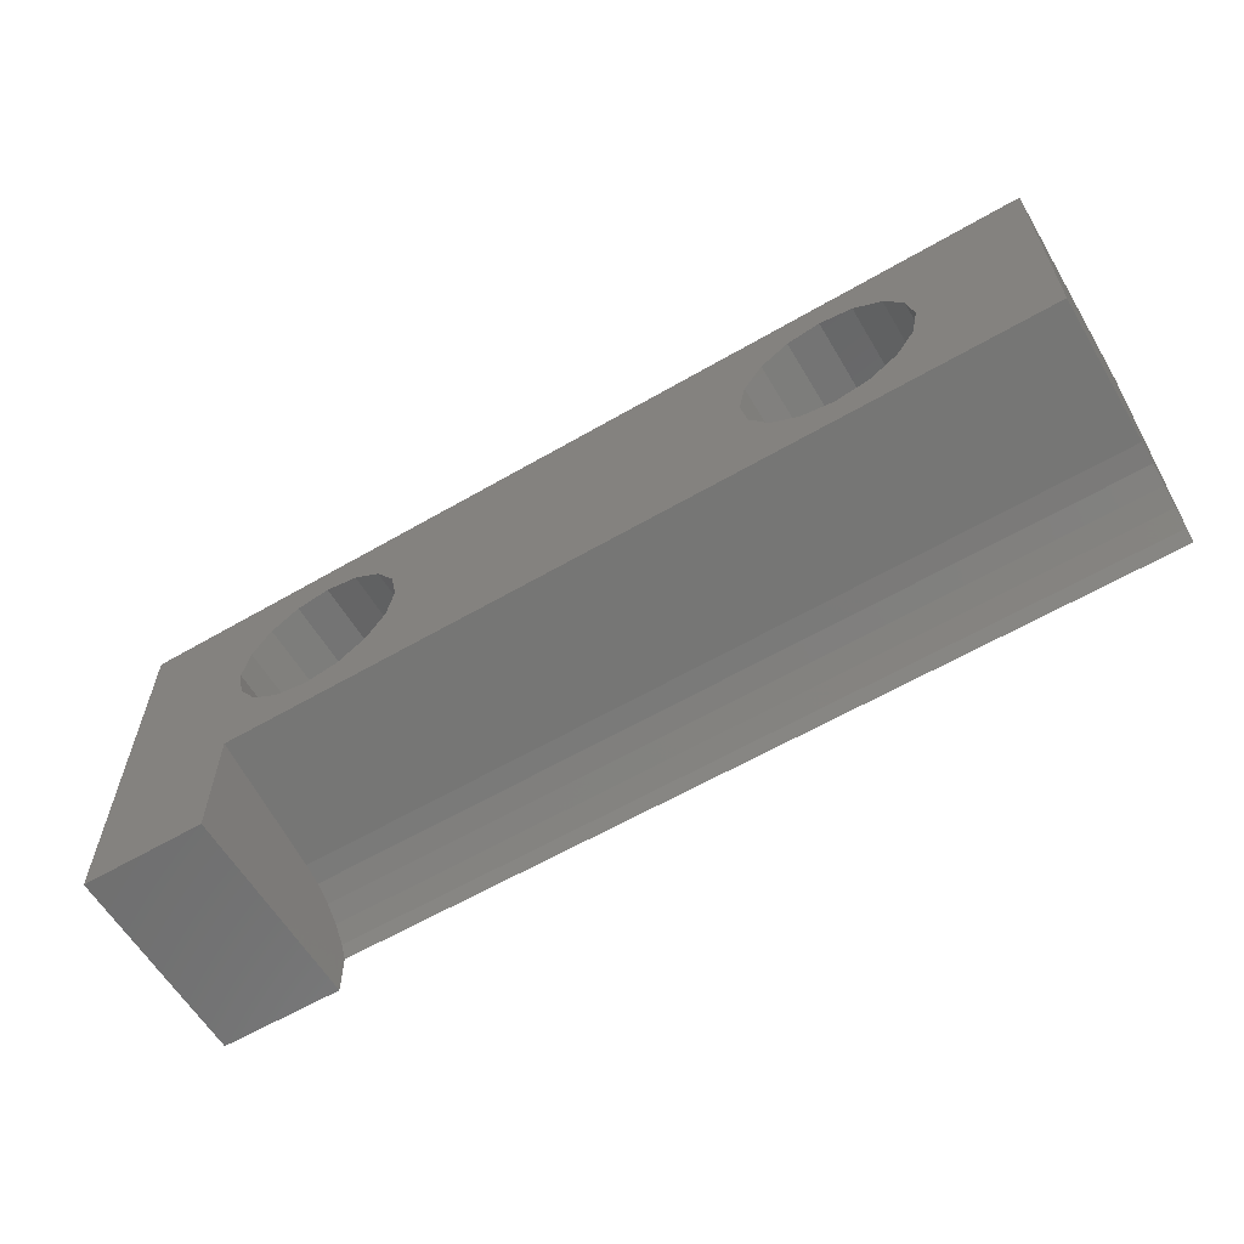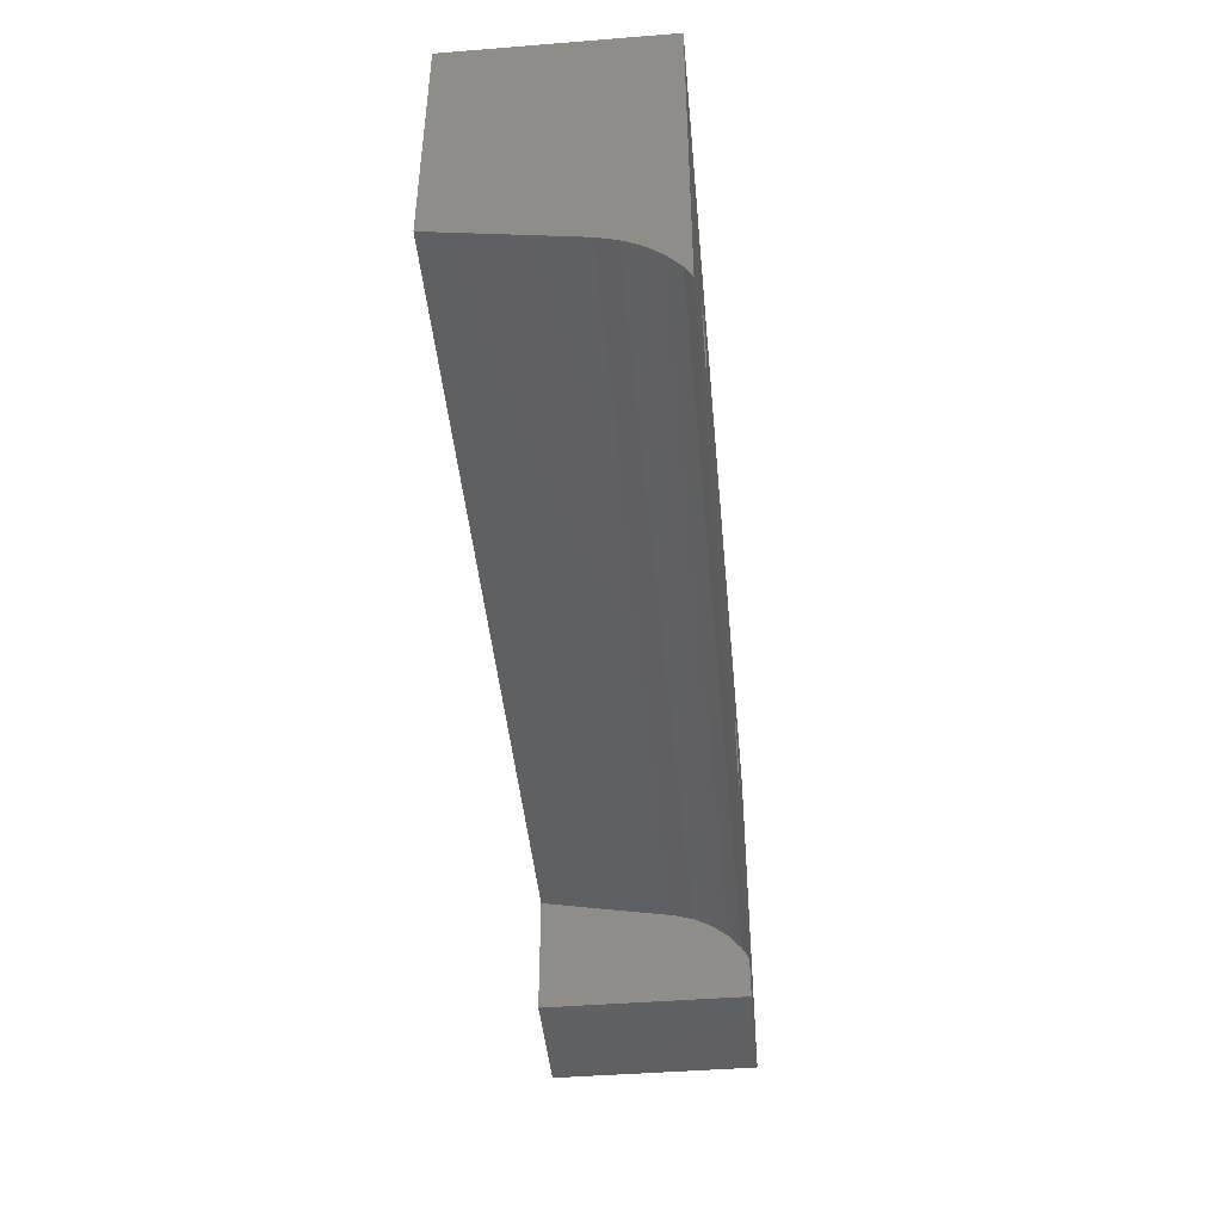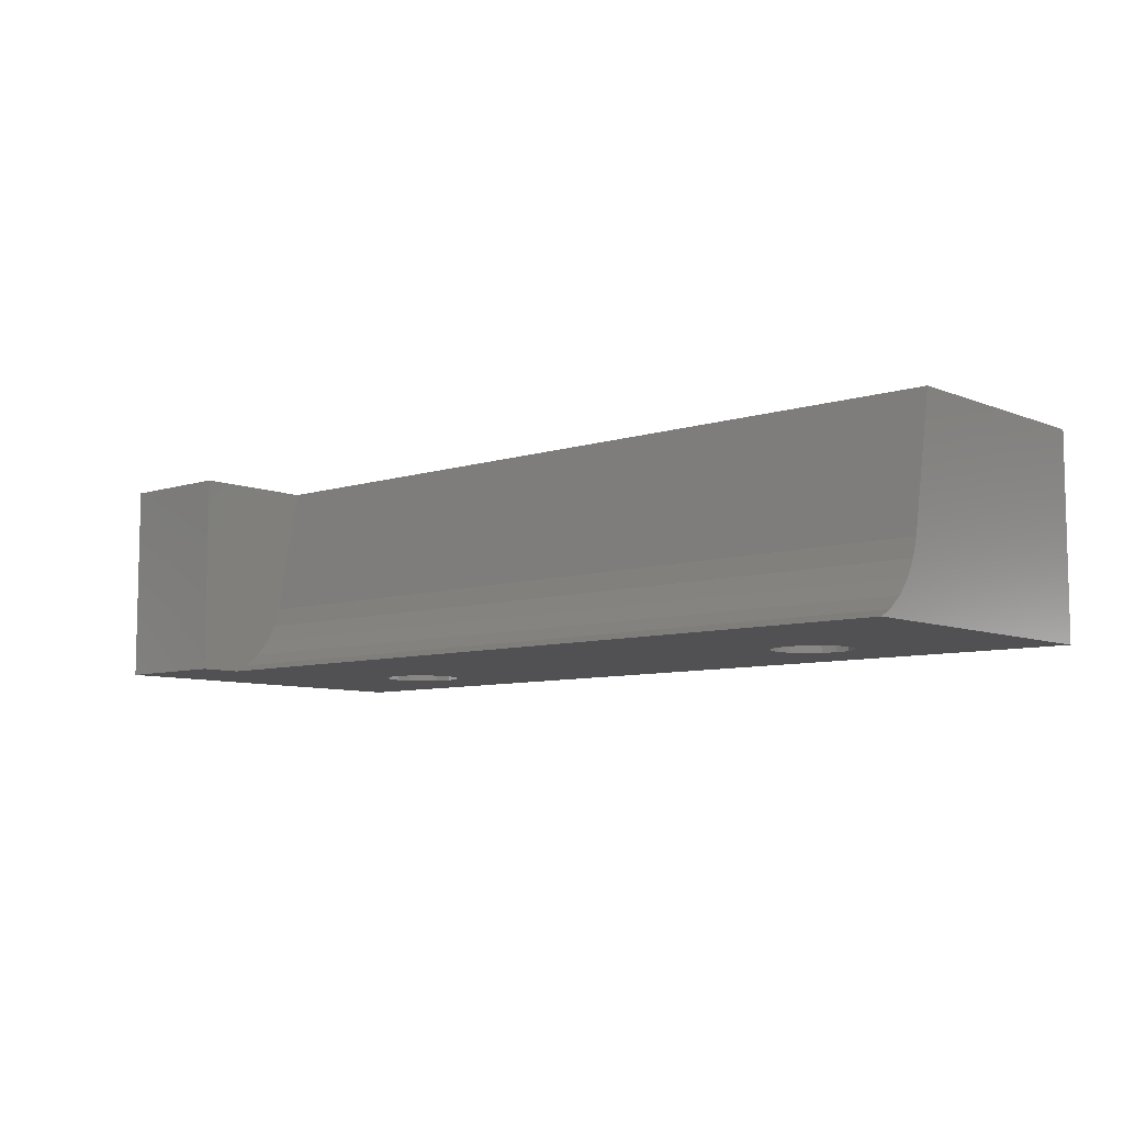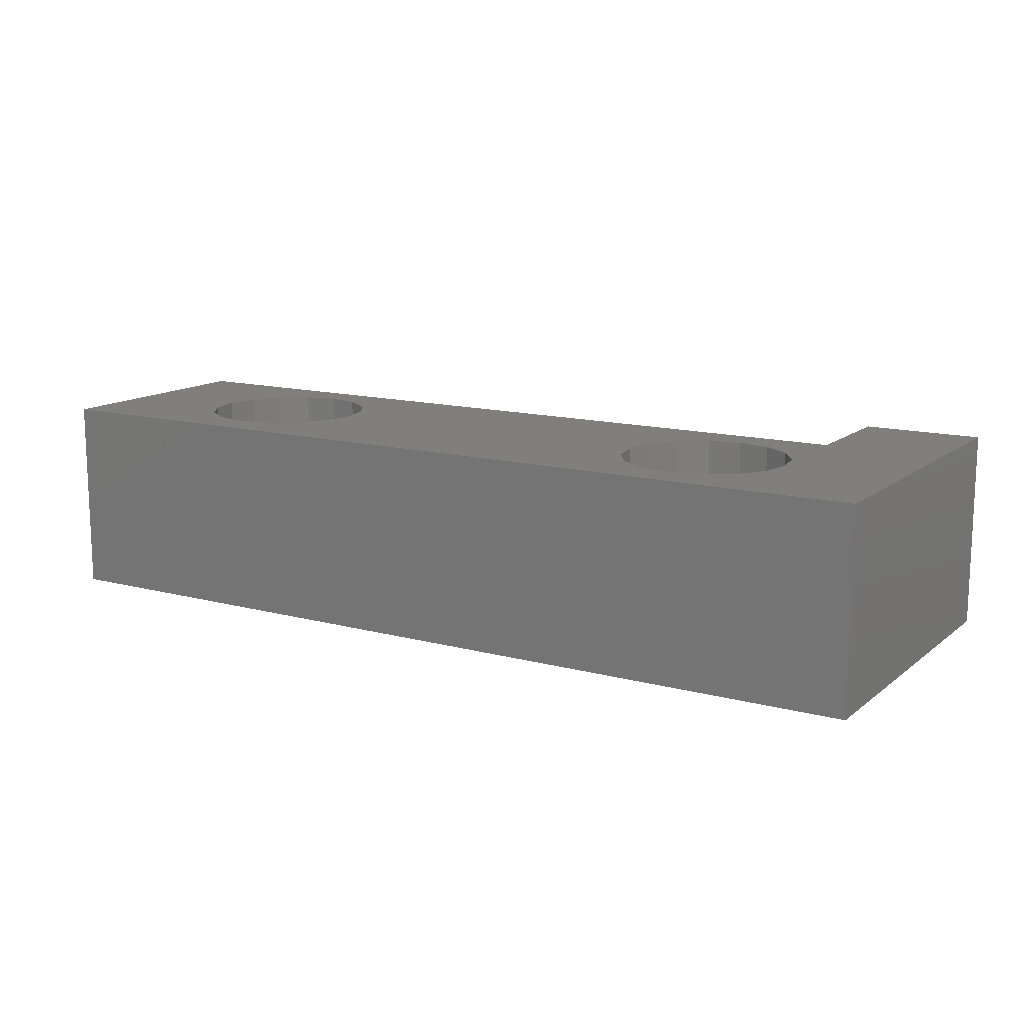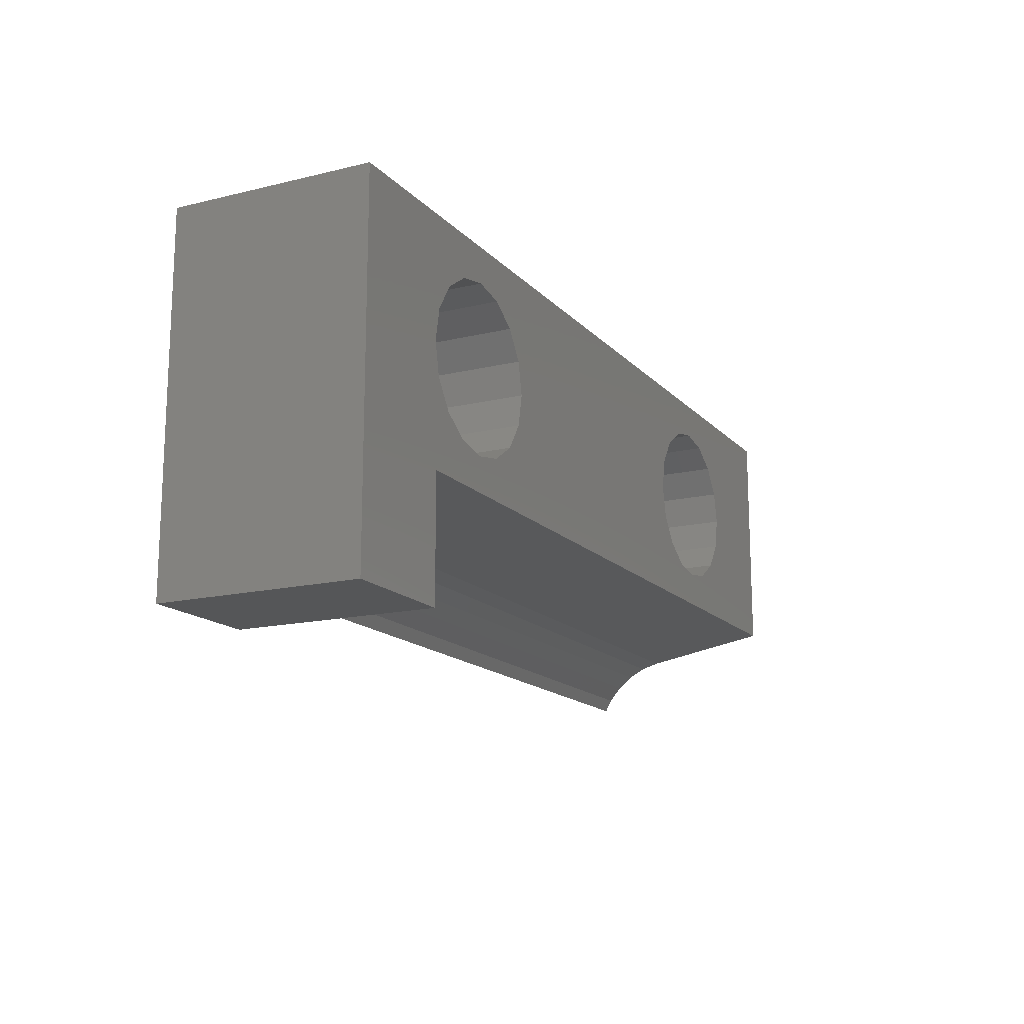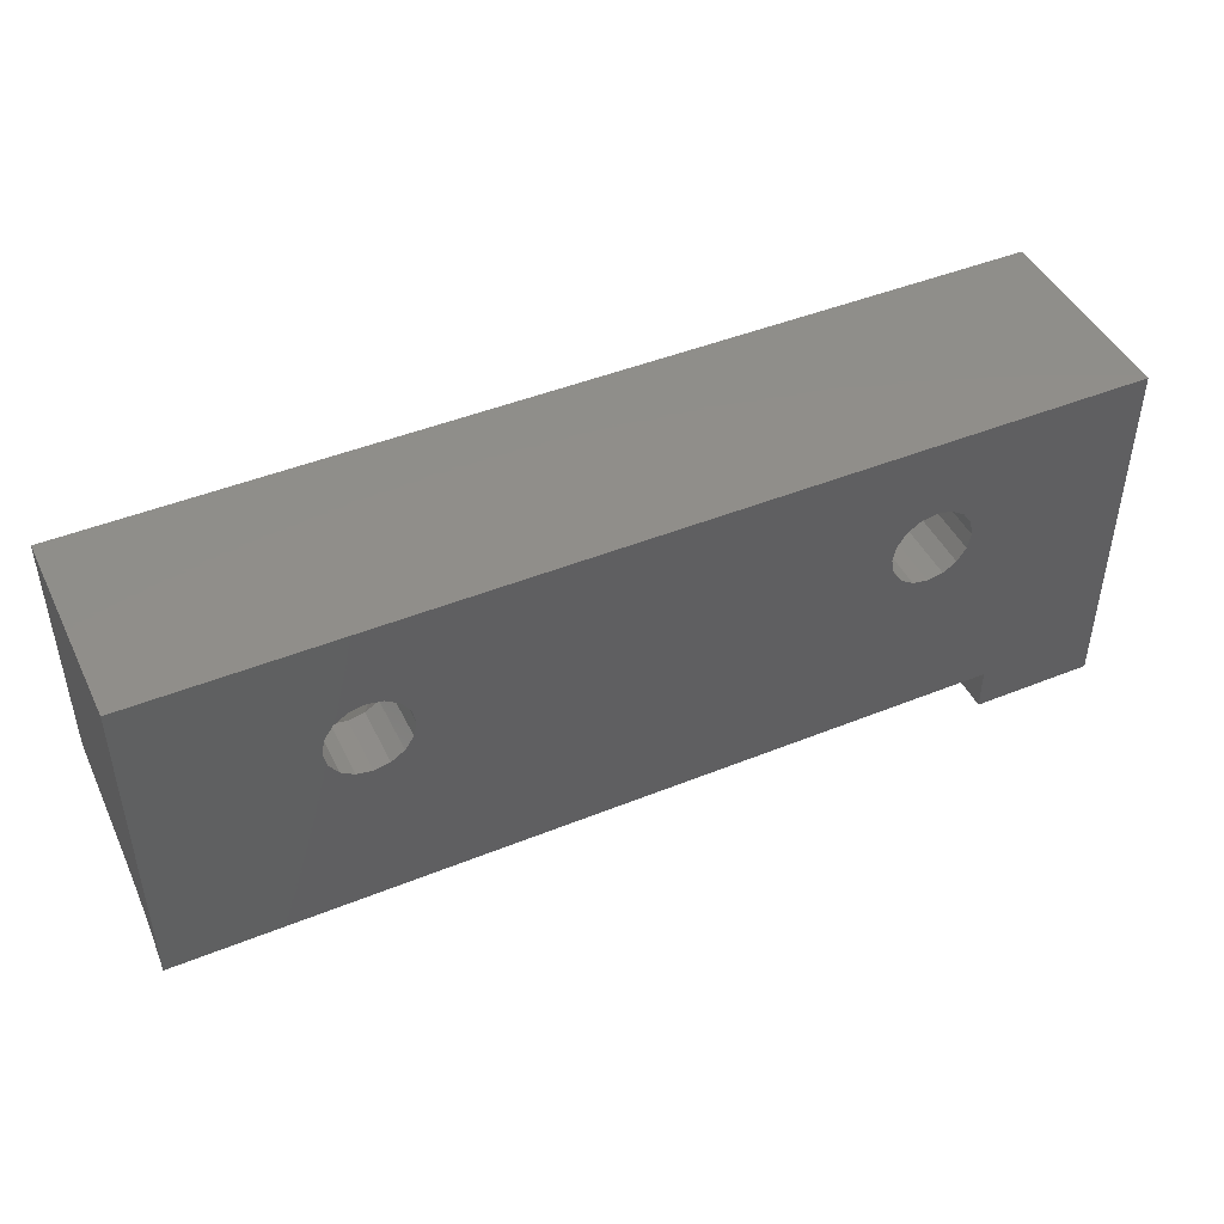
<metadata>
{"format":"stl","ext":"stl","renderer":"f3d","projection":"perspective","resolution":1024,"background":"white","views":[{"elev":-60.6,"azim":30.7,"up":"+Y"},{"elev":-44.5,"azim":95.3,"up":"+Y"},{"elev":-7.9,"azim":41.7,"up":"+Z"},{"elev":13.3,"azim":-148.8,"up":"+Z"},{"elev":-15.4,"azim":-63.0,"up":"+Y"},{"elev":45.4,"azim":155.0,"up":"+Y"}]}
</metadata>
<code>
# stl→obj: 212 verts, 440 faces
v 6 12 0
v 5.848 12.77 3
v 5.848 12.77 0
v 6 12 3
v 2 12 3
v 2.152 12.77 0
v 2.152 12.77 3
v 2 12 0
v 4 14 0
v 4.765 13.85 3
v 4 14 3
v 4.765 13.85 0
v 5.414 13.41 3
v 5.414 13.41 0
v 4.765 10.15 0
v 4 10 3
v 4.765 10.15 3
v 4 10 0
v 3.235 10.15 3
v 3.235 10.15 0
v 3.235 13.85 0
v 3.235 13.85 3
v 2.586 13.41 0
v 2.586 13.41 3
v 2.152 11.23 3
v 2.152 11.23 0
v 2.586 10.59 3
v 2.586 10.59 0
v 5.414 10.59 0
v 5.848 11.23 3
v 5.848 11.23 0
v 5.414 10.59 3
v 8.19 12 5.24
v 7.872 13.6 5.24
v 7.871 13.6 5.24
v 7.872 10.4 5.24
v 7.871 10.4 5.24
v 5.6 8.128 5.24
v 4 7.81 5.24
v 0.1307 10.39 5.24
v 0.1287 10.4 5.24
v 5.606 15.87 5.24
v 5.604 15.87 5.24
v 6.963 9.037 5.24
v 7.869 10.39 5.24
v 5.604 8.129 5.24
v 5.606 8.131 5.24
v 2.4 8.128 5.24
v 2.394 15.87 5.24
v 2.396 15.87 5.24
v 0.1281 13.6 5.24
v 0.1287 13.6 5.24
v 2.4 15.87 5.24
v 4 16.19 5.24
v 7.869 13.61 5.24
v 6.963 14.96 5.24
v 2.394 8.131 5.24
v 1.037 9.037 5.24
v 2.396 8.129 5.24
v 1.037 14.96 5.24
v 0.1307 13.61 5.24
v 0.1281 10.4 5.24
v 5.6 15.87 5.24
v -0.1902 12 5.24
v 8.2 12 5.24
v 7.88 13.61 10
v 7.88 13.61 5.24
v 8.2 12 10
v -0.2 12 10
v 0.1197 13.61 5.24
v 0.1197 13.61 10
v -0.2 12 5.24
v 4 16.2 5.24
v 5.607 15.88 10
v 4 16.2 10
v 5.607 15.88 5.24
v 5.607 8.12 5.24
v 4 7.8 10
v 5.607 8.12 10
v 4 7.8 5.24
v 2.393 8.12 10
v 2.393 8.12 5.24
v 6.97 14.97 10
v 6.97 14.97 5.24
v 2.393 15.88 5.24
v 2.393 15.88 10
v 1.03 14.97 5.24
v 1.03 14.97 10
v 0.1197 10.39 10
v 0.1197 10.39 5.24
v 1.03 9.03 10
v 1.03 9.03 5.24
v 7.88 10.39 5.24
v 6.97 9.03 5.24
v 6.97 9.03 10
v 7.88 10.39 10
v 32 12 0
v 31.85 12.77 3
v 31.85 12.77 0
v 32 12 3
v 28 12 3
v 28.15 12.77 0
v 28.15 12.77 3
v 28 12 0
v 30 14 0
v 30.77 13.85 3
v 30 14 3
v 30.77 13.85 0
v 31.41 13.41 3
v 31.41 13.41 0
v 30.77 10.15 0
v 30 10 3
v 30.77 10.15 3
v 30 10 0
v 29.23 10.15 3
v 29.23 10.15 0
v 29.23 13.85 0
v 29.23 13.85 3
v 28.59 13.41 0
v 28.59 13.41 3
v 28.15 11.23 3
v 28.15 11.23 0
v 28.59 10.59 3
v 28.59 10.59 0
v 31.41 10.59 0
v 31.85 11.23 3
v 31.85 11.23 0
v 31.41 10.59 3
v 34.19 12 5.24
v 33.87 13.6 5.24
v 33.87 10.4 5.24
v 31.6 8.128 5.24
v 30 7.81 5.24
v 26.13 10.39 5.24
v 26.13 10.4 5.24
v 31.61 15.87 5.24
v 31.6 15.87 5.24
v 32.96 9.037 5.24
v 33.87 10.39 5.24
v 31.6 8.129 5.24
v 31.61 8.131 5.24
v 28.4 8.128 5.24
v 28.39 15.87 5.24
v 28.4 15.87 5.24
v 26.13 13.6 5.24
v 30 16.19 5.24
v 33.87 13.61 5.24
v 32.96 14.96 5.24
v 28.39 8.131 5.24
v 27.04 9.037 5.24
v 28.4 8.129 5.24
v 27.04 14.96 5.24
v 26.13 13.61 5.24
v 25.81 12 5.24
v 34.2 12 5.24
v 33.88 13.61 10
v 33.88 13.61 5.24
v 34.2 12 10
v 25.8 12 10
v 26.12 13.61 5.24
v 26.12 13.61 10
v 25.8 12 5.24
v 30 16.2 5.24
v 31.61 15.88 10
v 30 16.2 10
v 31.61 15.88 5.24
v 31.61 8.12 5.24
v 30 7.8 10
v 31.61 8.12 10
v 30 7.8 5.24
v 28.39 8.12 10
v 28.39 8.12 5.24
v 32.97 14.97 10
v 32.97 14.97 5.24
v 28.39 15.88 5.24
v 28.39 15.88 10
v 27.03 14.97 5.24
v 27.03 14.97 10
v 26.12 10.39 10
v 26.12 10.39 5.24
v 27.03 9.03 10
v 27.03 9.03 5.24
v 33.88 10.39 5.24
v 32.97 9.03 5.24
v 32.97 9.03 10
v 33.88 10.39 10
v -6 0 0
v -6 18 10
v -6 18 0
v -6 0 10
v 40 6.081 10
v 40 18 10
v 35.3 6.081 10
v 0 6.081 10
v 0 0 10
v 40 4.906 3.538
v 40 18 0
v 40 4.904 3.525
v 40 4.619 2.587
v 40 4.157 1.722
v 40 3.536 0.9645
v 40 2.778 0.3427
v 40 2.778 0.3425
v 40 2.137 0
v 0 0 0
v 0 2.137 0
v 10.34 2.137 0
v 0 3.536 0.9645
v 0 2.778 0.3427
v 0 4.157 1.722
v 0 4.619 2.587
v 0 4.904 3.525
f 1 2 3
f 2 1 4
f 5 6 7
f 6 5 8
f 9 10 11
f 10 9 12
f 3 13 14
f 13 3 2
f 15 16 17
f 16 15 18
f 18 19 16
f 19 18 20
f 21 11 22
f 11 21 9
f 23 22 24
f 22 23 21
f 25 8 5
f 8 25 26
f 20 27 19
f 27 20 28
f 27 26 25
f 26 27 28
f 12 13 10
f 13 12 14
f 7 23 24
f 23 7 6
f 29 30 31
f 30 29 32
f 29 17 32
f 17 29 15
f 31 4 1
f 4 31 30
f 33 34 4
f 2 34 35
f 34 2 4
f 30 36 4
f 36 30 37
f 38 16 39
f 25 40 27
f 40 25 41
f 10 42 43
f 42 10 13
f 44 45 32
f 36 33 4
f 17 38 46
f 38 17 16
f 47 44 32
f 39 16 48
f 49 22 50
f 22 49 24
f 51 7 52
f 7 51 5
f 22 53 50
f 53 22 11
f 11 54 53
f 55 56 13
f 56 42 13
f 30 45 37
f 45 30 32
f 17 47 32
f 47 17 46
f 57 27 58
f 58 27 40
f 19 48 16
f 48 19 59
f 24 60 61
f 24 49 60
f 62 25 5
f 25 62 41
f 63 54 11
f 10 63 11
f 63 10 43
f 55 2 35
f 2 55 13
f 57 19 27
f 19 57 59
f 61 7 24
f 7 61 52
f 62 5 64
f 5 51 64
f 65 66 67
f 66 65 68
f 69 70 71
f 70 69 72
f 73 74 75
f 74 73 76
f 77 78 79
f 78 77 80
f 80 81 78
f 81 80 82
f 76 83 74
f 83 76 84
f 67 83 84
f 83 67 66
f 85 75 86
f 75 85 73
f 87 86 88
f 86 87 85
f 89 72 69
f 72 89 90
f 82 91 81
f 91 82 92
f 34 65 67
f 65 34 33
f 67 35 34
f 67 55 35
f 84 55 67
f 84 56 55
f 42 84 76
f 84 42 56
f 76 43 42
f 76 63 43
f 73 63 76
f 73 54 63
f 73 53 54
f 85 53 73
f 53 85 50
f 85 49 50
f 87 49 85
f 49 87 60
f 87 61 60
f 70 61 87
f 61 70 52
f 70 51 52
f 72 51 70
f 51 72 64
f 36 65 33
f 65 36 93
f 37 93 36
f 45 93 37
f 45 94 93
f 44 94 45
f 47 94 44
f 94 47 77
f 46 77 47
f 38 77 46
f 80 38 39
f 38 80 77
f 48 80 39
f 82 48 59
f 48 82 80
f 57 82 59
f 92 57 58
f 57 92 82
f 40 92 58
f 90 40 41
f 40 90 92
f 62 90 41
f 72 62 64
f 62 72 90
f 91 90 89
f 90 91 92
f 71 87 88
f 87 71 70
f 94 79 95
f 79 94 77
f 93 68 65
f 68 93 96
f 94 96 93
f 96 94 95
f 97 98 99
f 98 97 100
f 101 102 103
f 102 101 104
f 105 106 107
f 106 105 108
f 99 109 110
f 109 99 98
f 111 112 113
f 112 111 114
f 114 115 112
f 115 114 116
f 117 107 118
f 107 117 105
f 119 118 120
f 118 119 117
f 121 104 101
f 104 121 122
f 116 123 115
f 123 116 124
f 123 122 121
f 122 123 124
f 108 109 106
f 109 108 110
f 103 119 120
f 119 103 102
f 125 126 127
f 126 125 128
f 125 113 128
f 113 125 111
f 127 100 97
f 100 127 126
f 129 130 100
f 98 130 130
f 130 98 100
f 126 131 100
f 131 126 131
f 132 112 133
f 121 134 123
f 134 121 135
f 106 136 137
f 136 106 109
f 138 139 128
f 131 129 100
f 113 132 140
f 132 113 112
f 141 138 128
f 133 112 142
f 143 118 144
f 118 143 120
f 145 103 145
f 103 145 101
f 118 144 144
f 144 118 107
f 107 146 144
f 147 148 109
f 148 136 109
f 126 139 131
f 139 126 128
f 113 141 128
f 141 113 140
f 149 123 150
f 150 123 134
f 115 142 112
f 142 115 151
f 120 152 153
f 120 143 152
f 135 121 101
f 121 135 135
f 137 146 107
f 106 137 107
f 137 106 137
f 147 98 130
f 98 147 109
f 149 115 123
f 115 149 151
f 153 103 120
f 103 153 145
f 135 101 154
f 101 145 154
f 155 156 157
f 156 155 158
f 159 160 161
f 160 159 162
f 163 164 165
f 164 163 166
f 167 168 169
f 168 167 170
f 170 171 168
f 171 170 172
f 166 173 164
f 173 166 174
f 157 173 174
f 173 157 156
f 175 165 176
f 165 175 163
f 177 176 178
f 176 177 175
f 179 162 159
f 162 179 180
f 172 181 171
f 181 172 182
f 130 155 157
f 155 130 129
f 157 130 130
f 157 147 130
f 174 147 157
f 174 148 147
f 136 174 166
f 174 136 148
f 166 137 136
f 166 137 137
f 163 137 166
f 163 146 137
f 163 144 146
f 175 144 163
f 144 175 144
f 175 143 144
f 177 143 175
f 143 177 152
f 177 153 152
f 160 153 177
f 153 160 145
f 160 145 145
f 162 145 160
f 145 162 154
f 131 155 129
f 155 131 183
f 131 183 131
f 139 183 131
f 139 184 183
f 138 184 139
f 141 184 138
f 184 141 167
f 140 167 141
f 132 167 140
f 170 132 133
f 132 170 167
f 142 170 133
f 172 142 151
f 142 172 170
f 149 172 151
f 182 149 150
f 149 182 172
f 134 182 150
f 180 134 135
f 134 180 182
f 135 180 135
f 162 135 154
f 135 162 180
f 181 180 179
f 180 181 182
f 161 177 178
f 177 161 160
f 184 169 185
f 169 184 167
f 183 158 155
f 158 183 186
f 184 186 183
f 186 184 185
f 187 188 189
f 188 187 190
f 158 191 192
f 186 191 158
f 192 156 158
f 192 173 156
f 192 164 173
f 192 165 164
f 161 68 159
f 66 161 178
f 83 178 176
f 74 176 165
f 161 66 68
f 75 165 192
f 178 83 66
f 176 74 83
f 165 75 74
f 71 188 69
f 88 188 71
f 86 188 88
f 75 188 86
f 188 75 192
f 191 186 193
f 185 193 186
f 169 193 185
f 168 193 169
f 171 193 168
f 68 179 159
f 96 179 68
f 179 96 181
f 95 181 96
f 181 95 171
f 79 171 95
f 194 171 79
f 194 79 78
f 171 194 193
f 81 194 78
f 91 194 81
f 89 194 91
f 188 89 69
f 89 190 194
f 89 188 190
f 194 190 195
f 196 192 191
f 192 196 197
f 198 197 196
f 199 197 198
f 200 197 199
f 201 197 200
f 202 197 201
f 203 197 202
f 197 203 204
f 205 187 206
f 207 31 1
f 207 29 31
f 207 15 29
f 207 18 15
f 206 18 207
f 18 206 20
f 187 26 206
f 28 206 26
f 20 206 28
f 204 97 197
f 204 127 97
f 204 125 127
f 204 111 125
f 204 114 111
f 204 116 114
f 207 116 204
f 122 207 104
f 124 207 122
f 116 207 124
f 99 197 97
f 110 197 99
f 108 197 110
f 105 197 108
f 117 197 105
f 1 104 207
f 104 1 102
f 3 102 1
f 102 3 119
f 14 119 3
f 119 14 117
f 12 117 14
f 117 12 197
f 189 12 9
f 189 26 187
f 26 189 8
f 12 189 197
f 21 189 9
f 23 189 21
f 6 189 23
f 8 189 6
f 187 195 190
f 195 187 205
f 197 188 192
f 188 197 189
f 208 202 201
f 202 208 209
f 208 200 210
f 200 208 201
f 196 191 193
f 211 198 212
f 198 211 199
f 202 207 203
f 209 207 202
f 207 209 206
f 212 193 194
f 198 193 212
f 193 198 196
f 210 199 211
f 199 210 200
f 204 203 207
f 195 212 194
f 205 212 195
f 212 205 211
f 211 205 210
f 210 205 208
f 208 205 209
f 209 205 206

</code>
